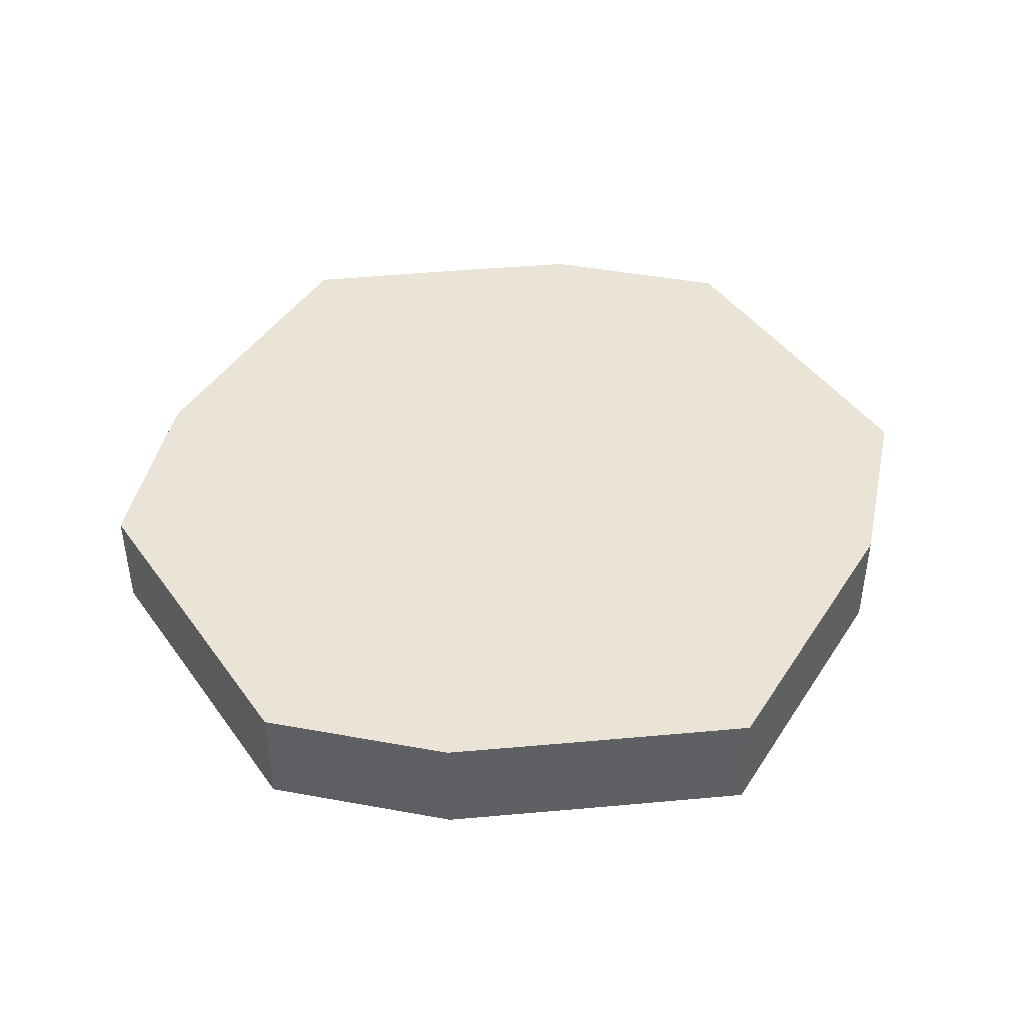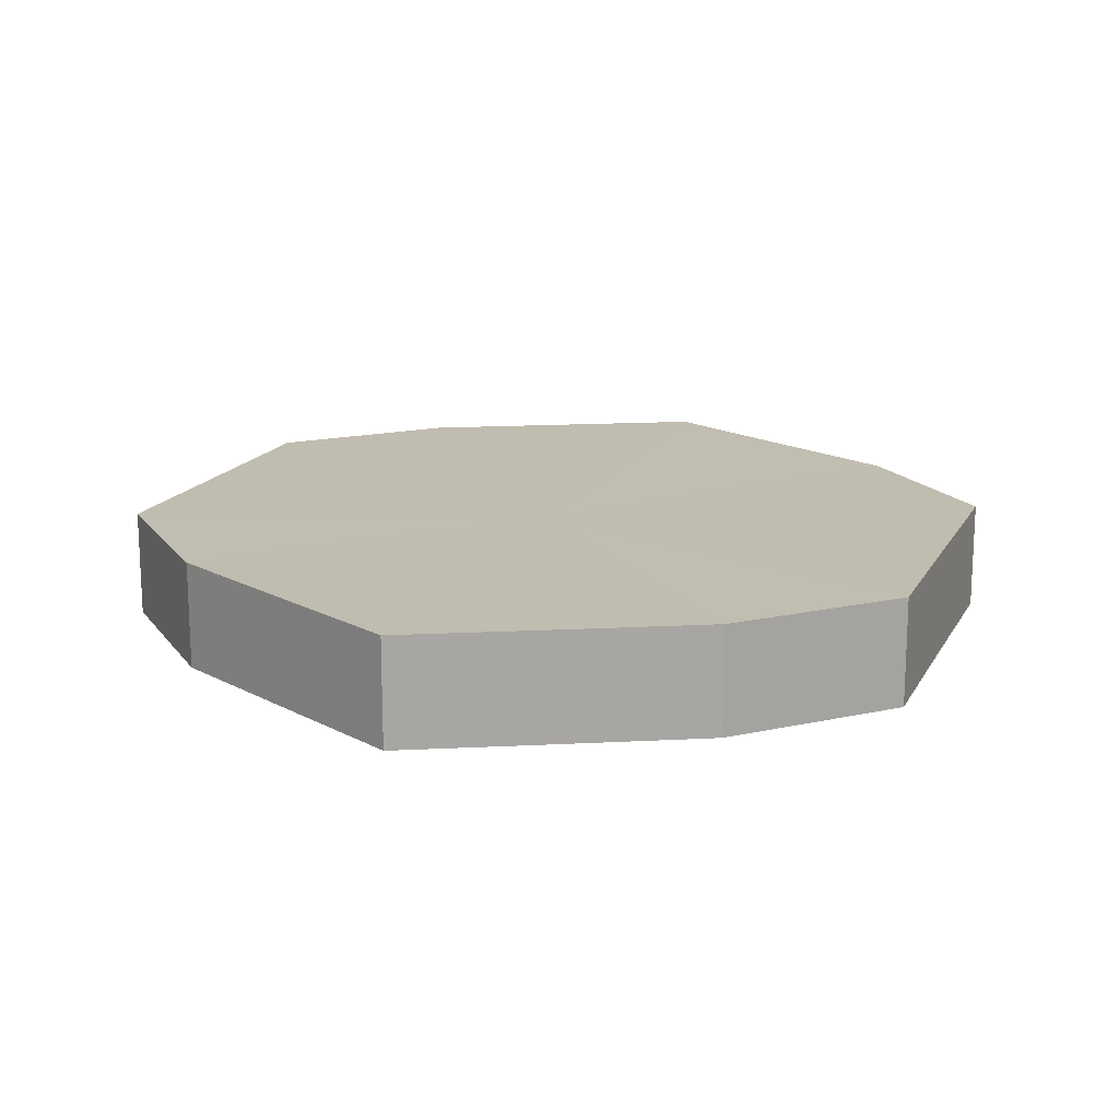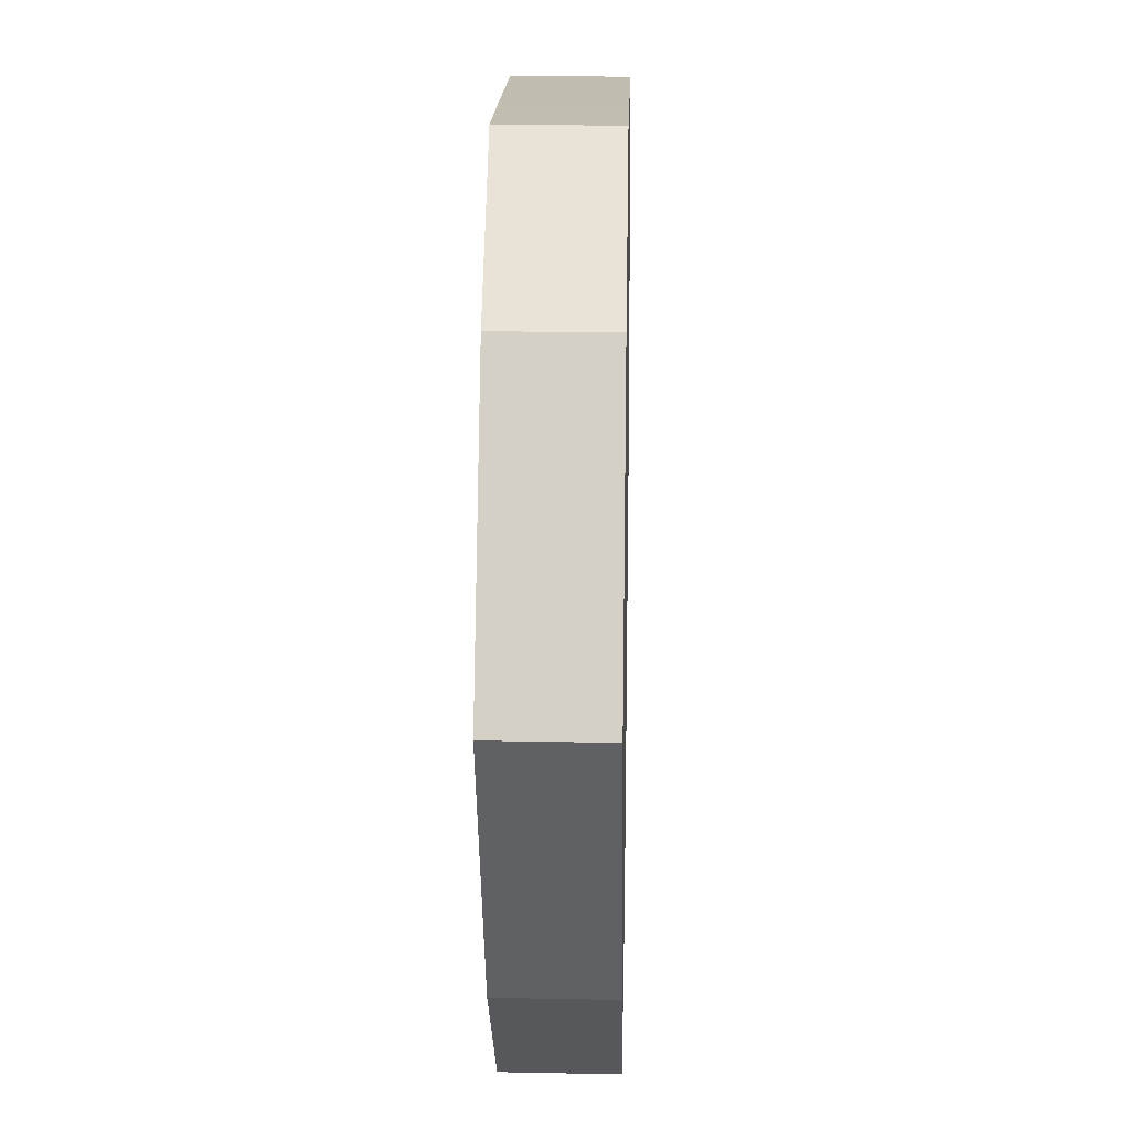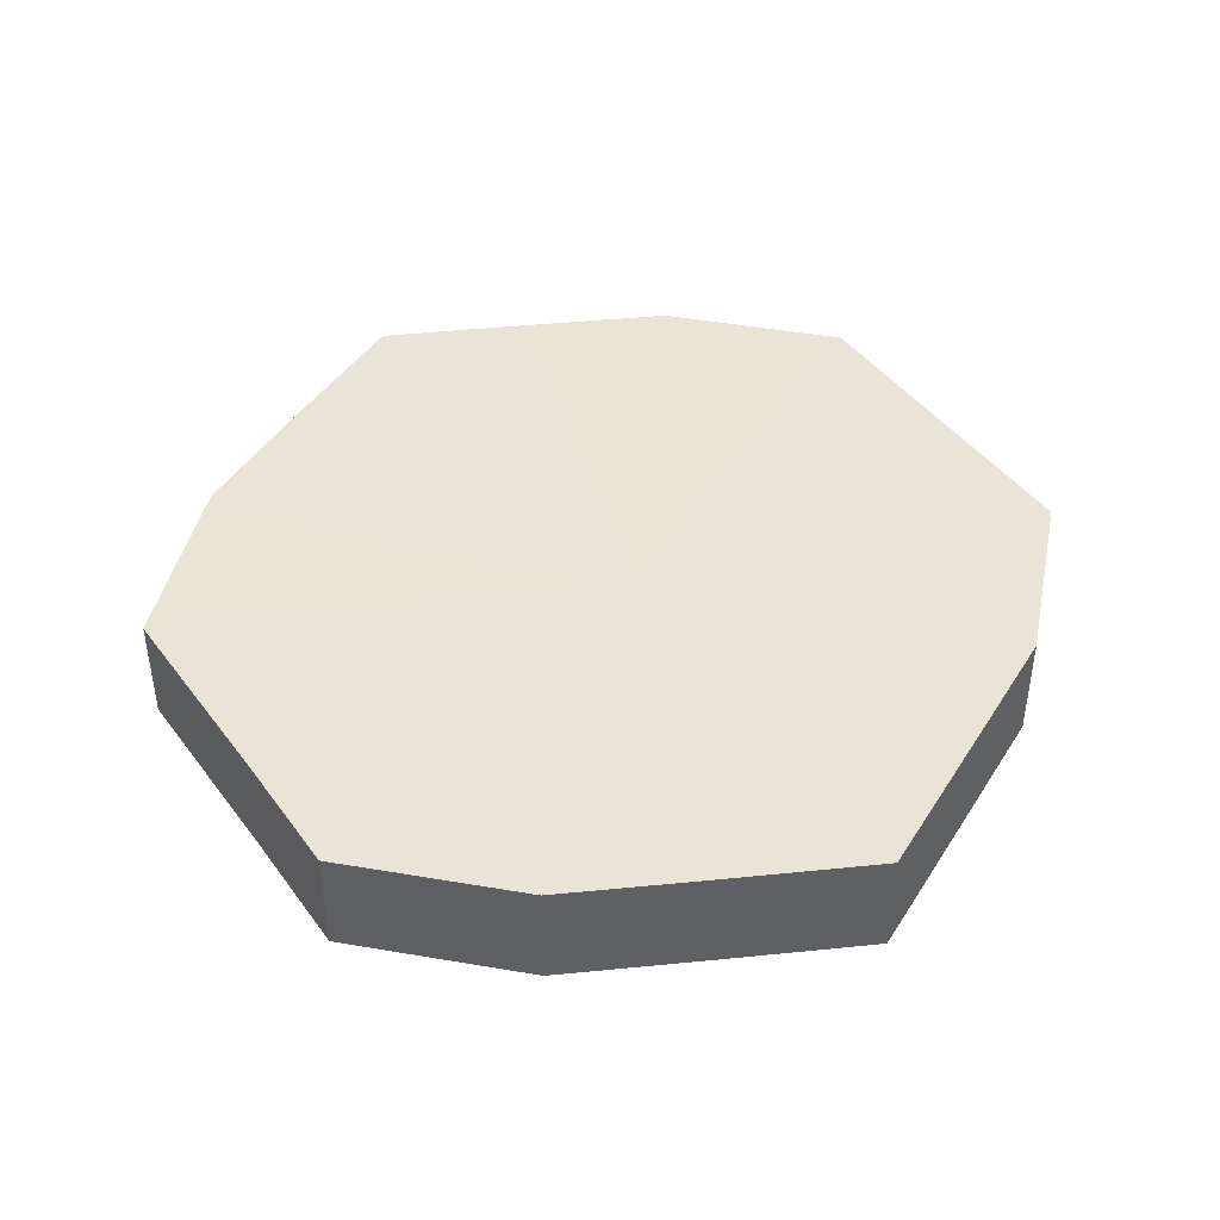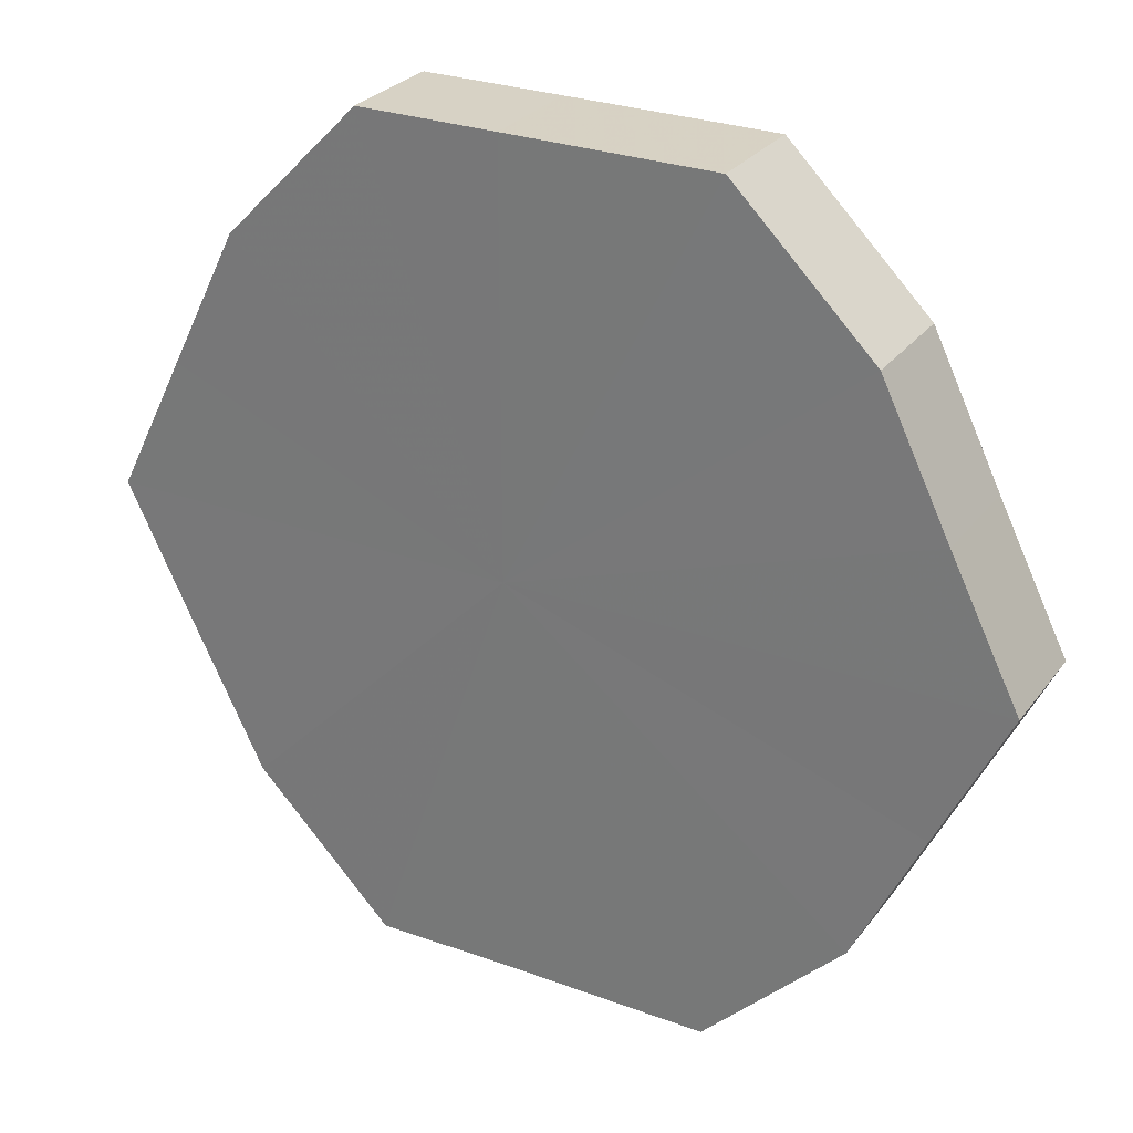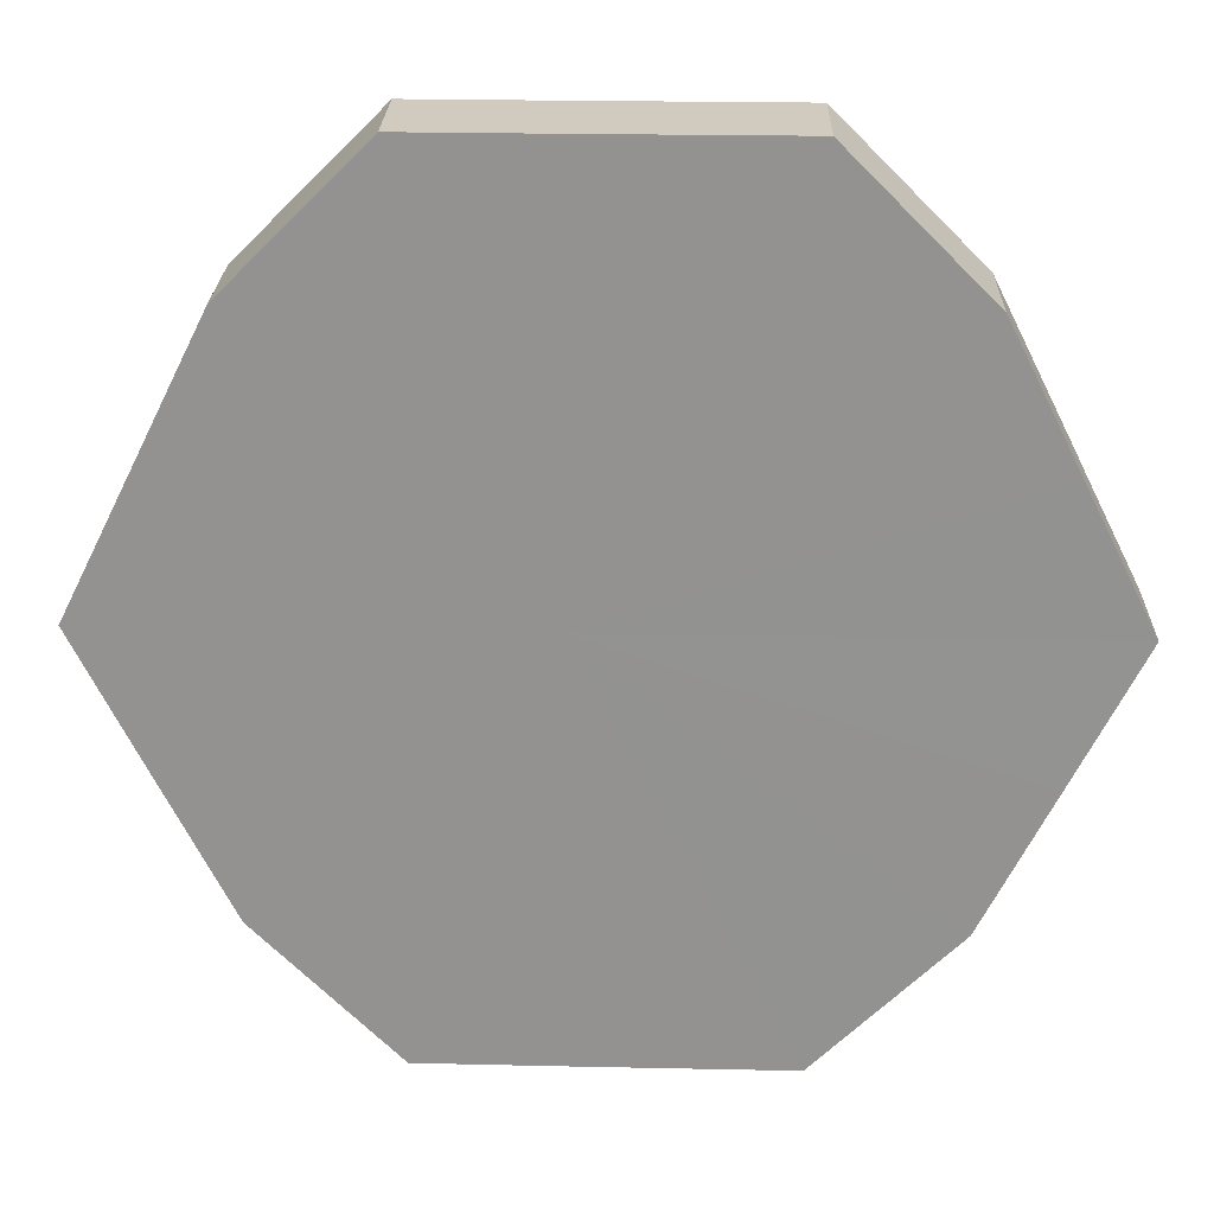
<metadata>
{"format":"obj","ext":"obj","renderer":"f3d","projection":"perspective","resolution":1024,"background":"white","views":[{"elev":43.7,"azim":-122.8,"up":"+Z"},{"elev":16.6,"azim":110.6,"up":"+Z"},{"elev":16.7,"azim":91.6,"up":"+Y"},{"elev":43.4,"azim":56.6,"up":"+Z"},{"elev":27.5,"azim":-150.5,"up":"+Y"},{"elev":23.3,"azim":-177.9,"up":"+Y"}]}
</metadata>
<code>
o 4079
v 2198 1858 7.104
v 2198 1858 7.104
v 2198 1858 7.12
v 2198 1858 7.104
v 2198 1858 7.12
v 2198 1858 7.104
v 2198 1858 7.12
v 2198 1858 7.104
v 2198 1858 7.12
v 2198 1858 7.104
v 2198 1858 7.12
v 2198 1858 7.104
v 2198 1858 7.12
v 2198 1858 7.104
v 2198 1858 7.12
v 2198 1857 7.104
v 2198 1858 7.12
v 2199 1858 7.104
v 2199 1858 7.12
v 2198 1857 7.104
v 2198 1857 7.12
v 2198 1857 7.104
v 2198 1857 7.12
v 2198 1857 7.104
v 2198 1857 7.12
v 2198 1857 7.104
v 2198 1857 7.12
v 2198 1857 7.104
v 2198 1857 7.12
v 2198 1857 7.104
v 2198 1857 7.12
v 2198 1857 7.12
v 2198 1858 7.12
v 2198 1858 7.104
v 2198 1858 7.12
v 2198 1858 7.104
v 2198 1858 7.12
v 2198 1858 7.12
v 2198 1858 7.104
v 2198 1858 7.12
v 2198 1858 7.104
v 2198 1858 7.104
v 2198 1858 7.12
v 2198 1858 7.12
v 2198 1858 7.104
v 2199 1858 7.12
v 2198 1858 7.104
v 2198 1858 7.104
v 2198 1858 7.12
v 2198 1857 7.12
v 2199 1858 7.104
v 2198 1857 7.12
v 2198 1857 7.104
v 2198 1857 7.104
v 2198 1857 7.12
v 2198 1857 7.12
v 2198 1857 7.104
v 2198 1857 7.12
v 2198 1857 7.104
v 2198 1857 7.104
v 2198 1857 7.12
v 2198 1857 7.12
v 2198 1857 7.104
v 2198 1857 7.104
v 2198 1858 7.104
v 2198 1858 7.104
v 2198 1858 7.104
v 2198 1858 7.104
v 2198 1858 7.104
v 2198 1858 7.104
v 2198 1858 7.104
v 2198 1858 7.104
v 2198 1858 7.104
v 2198 1857 7.104
v 2199 1858 7.104
v 2198 1857 7.104
v 2198 1857 7.104
v 2198 1857 7.104
v 2198 1857 7.104
v 2198 1857 7.104
v 2198 1857 7.104
v 2198 1858 7.12
v 2198 1858 7.12
v 2198 1858 7.12
v 2198 1858 7.12
v 2198 1858 7.12
v 2198 1858 7.12
v 2198 1858 7.12
v 2198 1858 7.12
v 2198 1858 7.12
v 2199 1858 7.12
v 2198 1857 7.12
v 2198 1857 7.12
v 2198 1857 7.12
v 2198 1857 7.12
v 2198 1857 7.12
v 2198 1857 7.12
v 2198 1857 7.12
f 1 2 3
f 2 4 5
f 6 1 7
f 4 8 9
f 10 6 11
f 8 12 13
f 14 10 15
f 12 16 17
f 18 14 19
f 16 20 21
f 22 18 23
f 20 24 25
f 26 22 27
f 24 28 29
f 30 26 31
f 28 30 32
f 33 34 35
f 35 36 37
f 38 39 33
f 40 41 38
f 37 42 43
f 44 45 40
f 46 47 44
f 43 48 49
f 50 51 46
f 52 53 50
f 49 54 55
f 56 57 52
f 58 59 56
f 55 60 61
f 62 63 58
f 61 64 62
f 65 66 67
f 65 68 66
f 65 67 69
f 65 70 68
f 65 69 71
f 65 72 70
f 65 71 73
f 65 74 72
f 65 73 75
f 65 76 74
f 65 75 77
f 65 78 76
f 65 77 79
f 65 80 78
f 65 79 81
f 65 81 80
f 82 83 84
f 82 85 83
f 82 84 86
f 82 87 85
f 82 86 88
f 82 89 87
f 82 88 90
f 82 91 89
f 82 90 92
f 82 93 91
f 82 92 94
f 82 95 93
f 82 94 96
f 82 97 95
f 82 96 98
f 82 98 97

</code>
